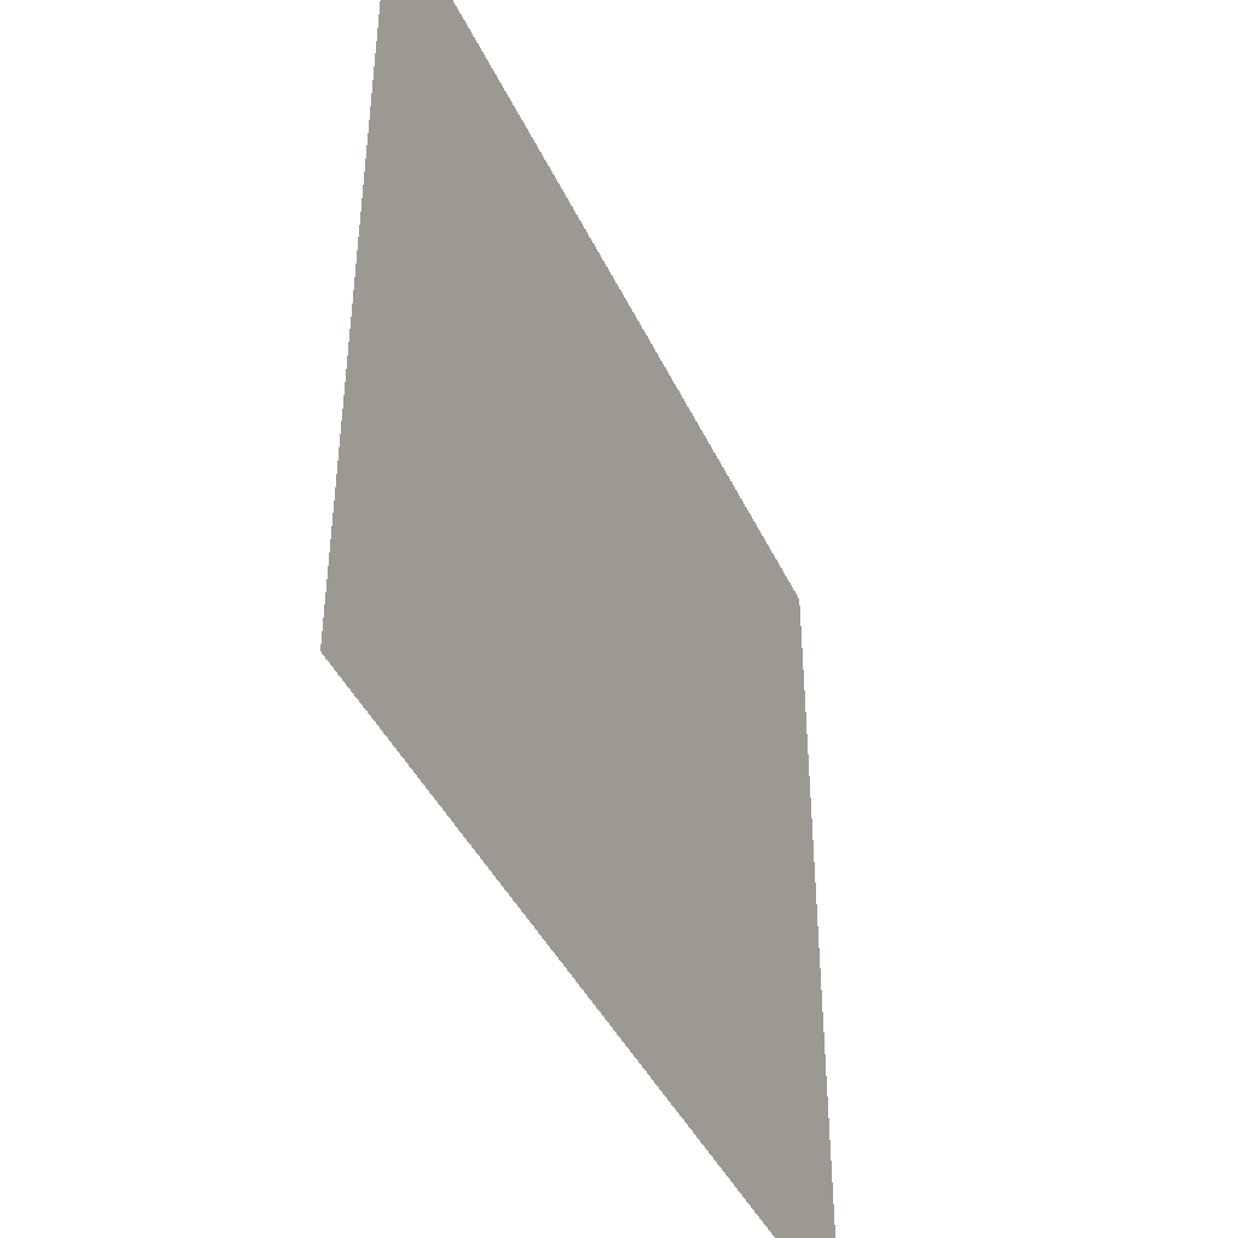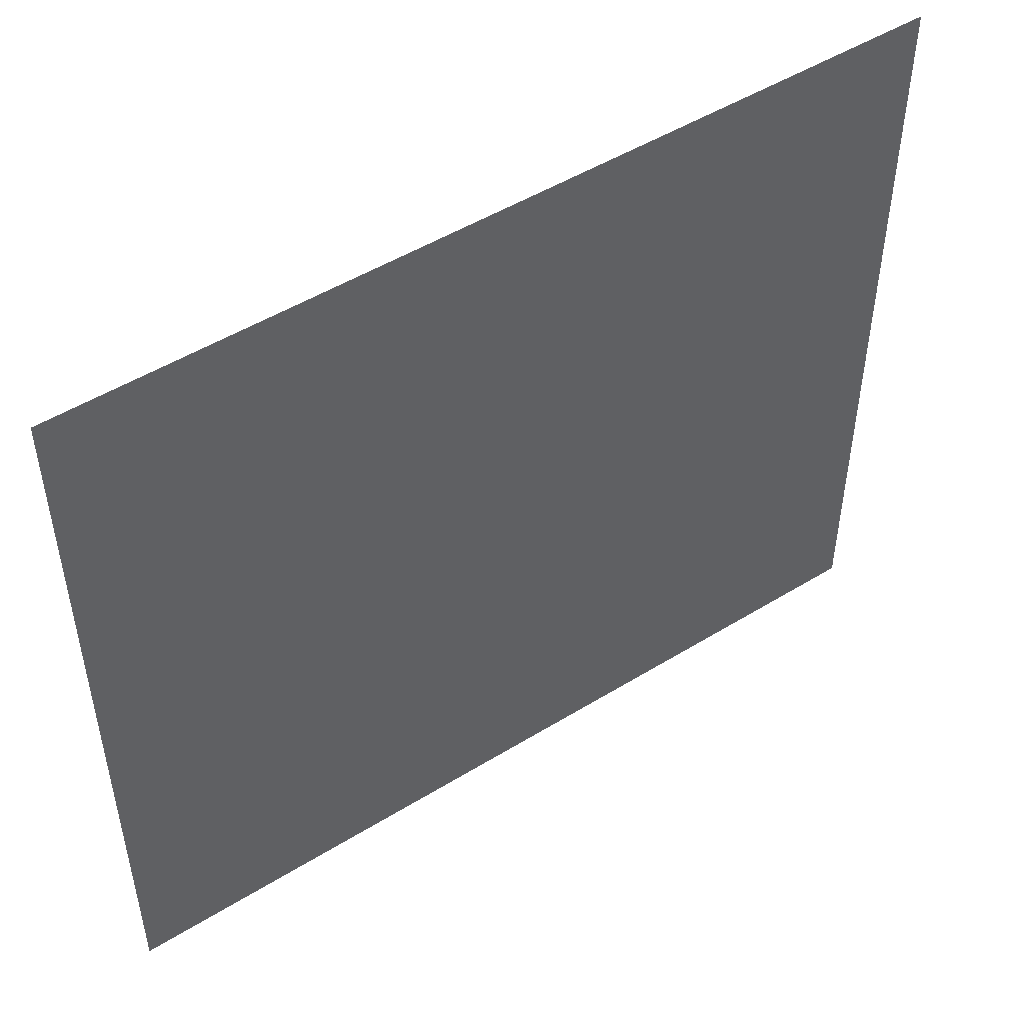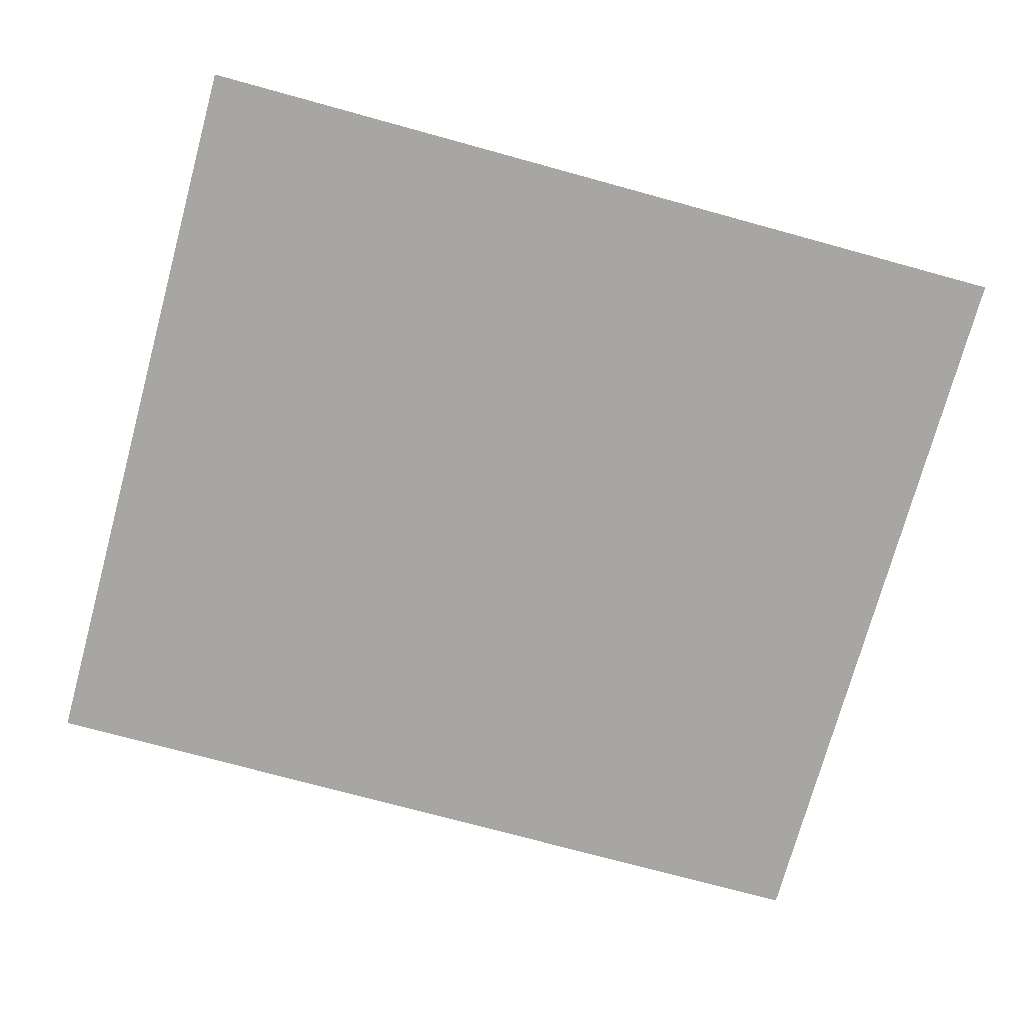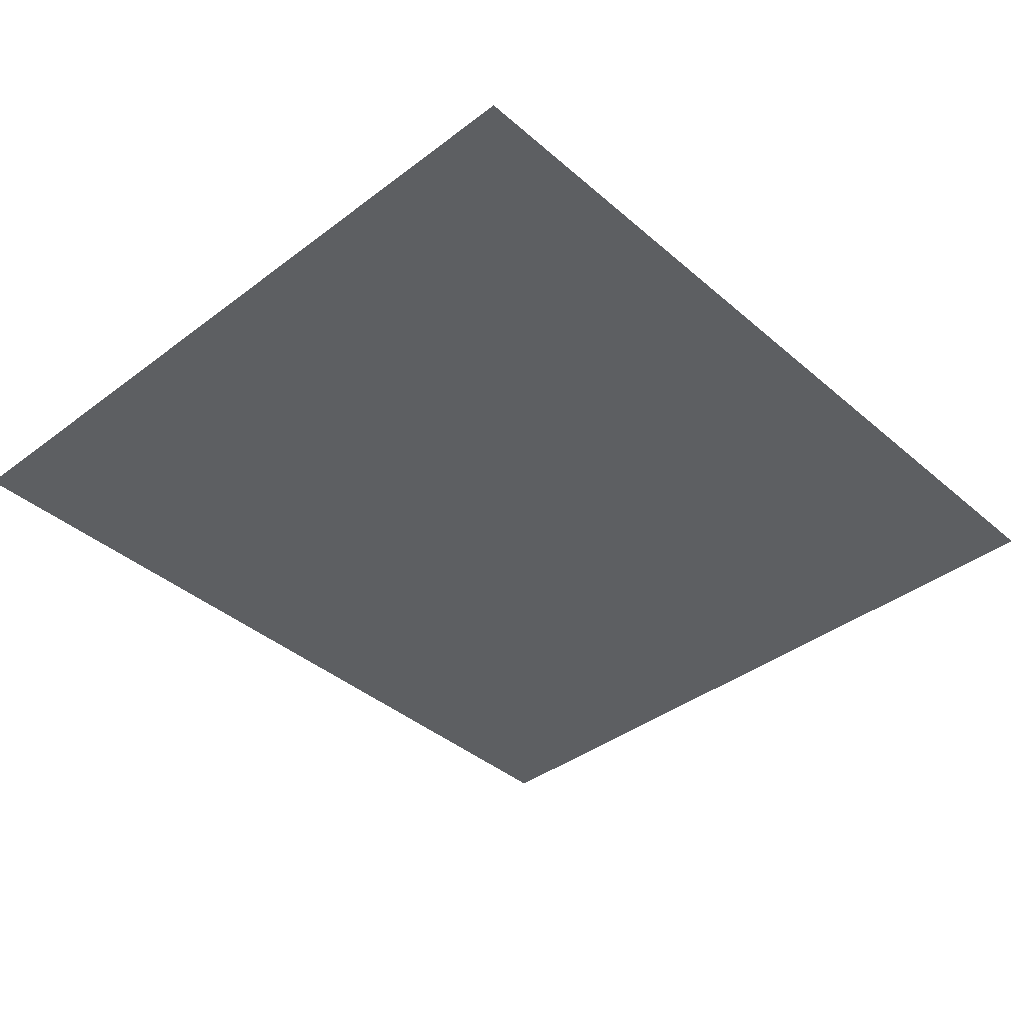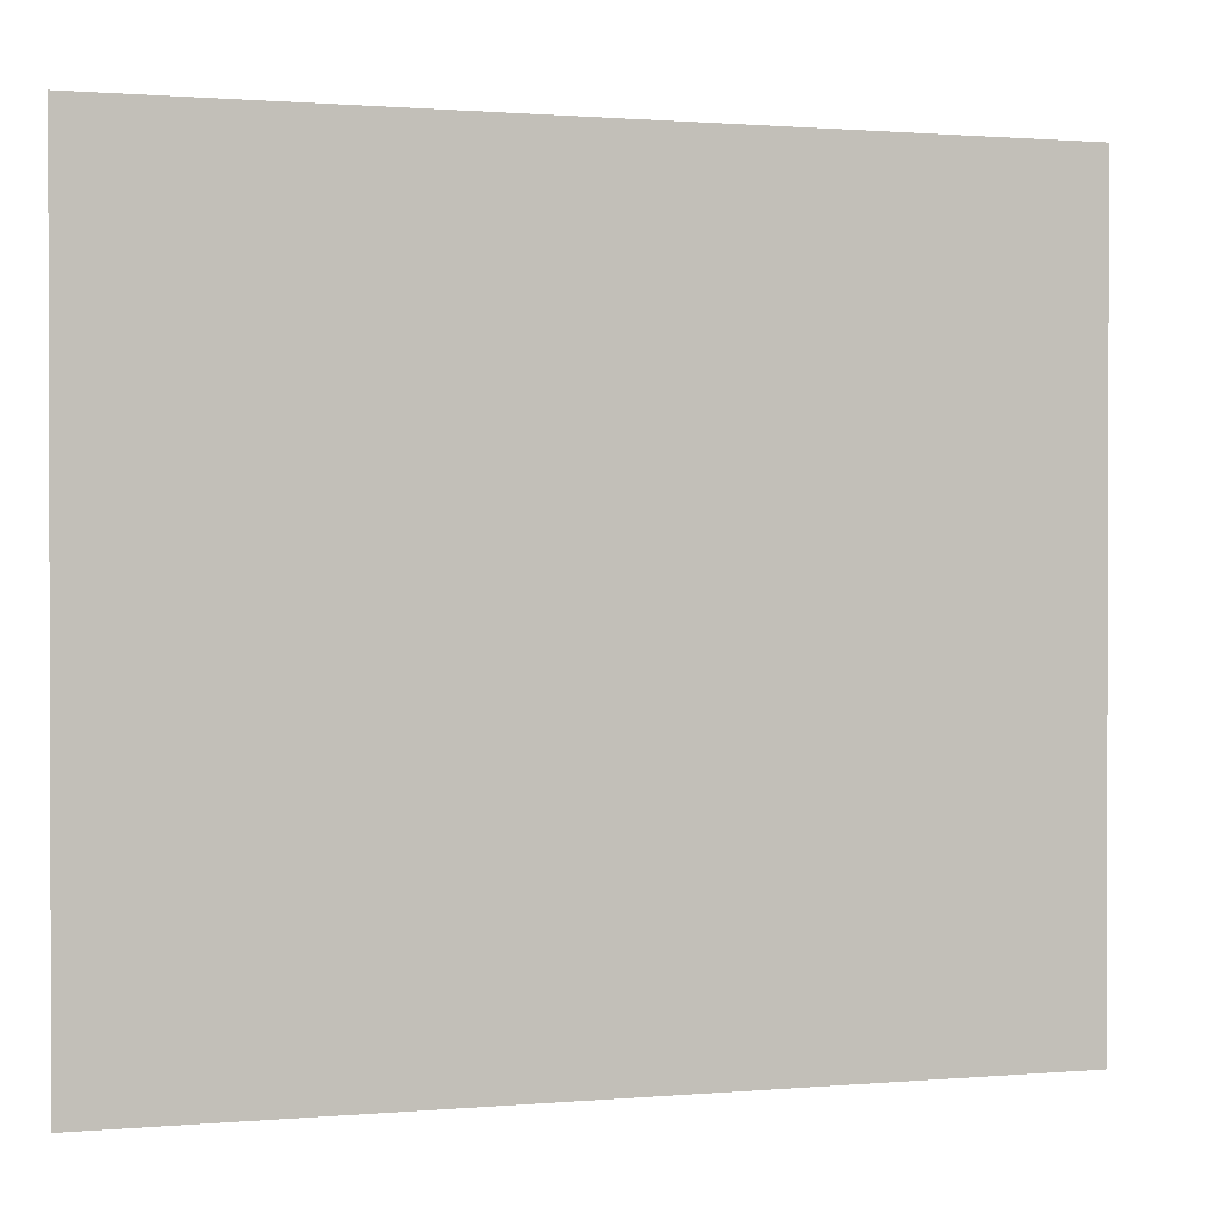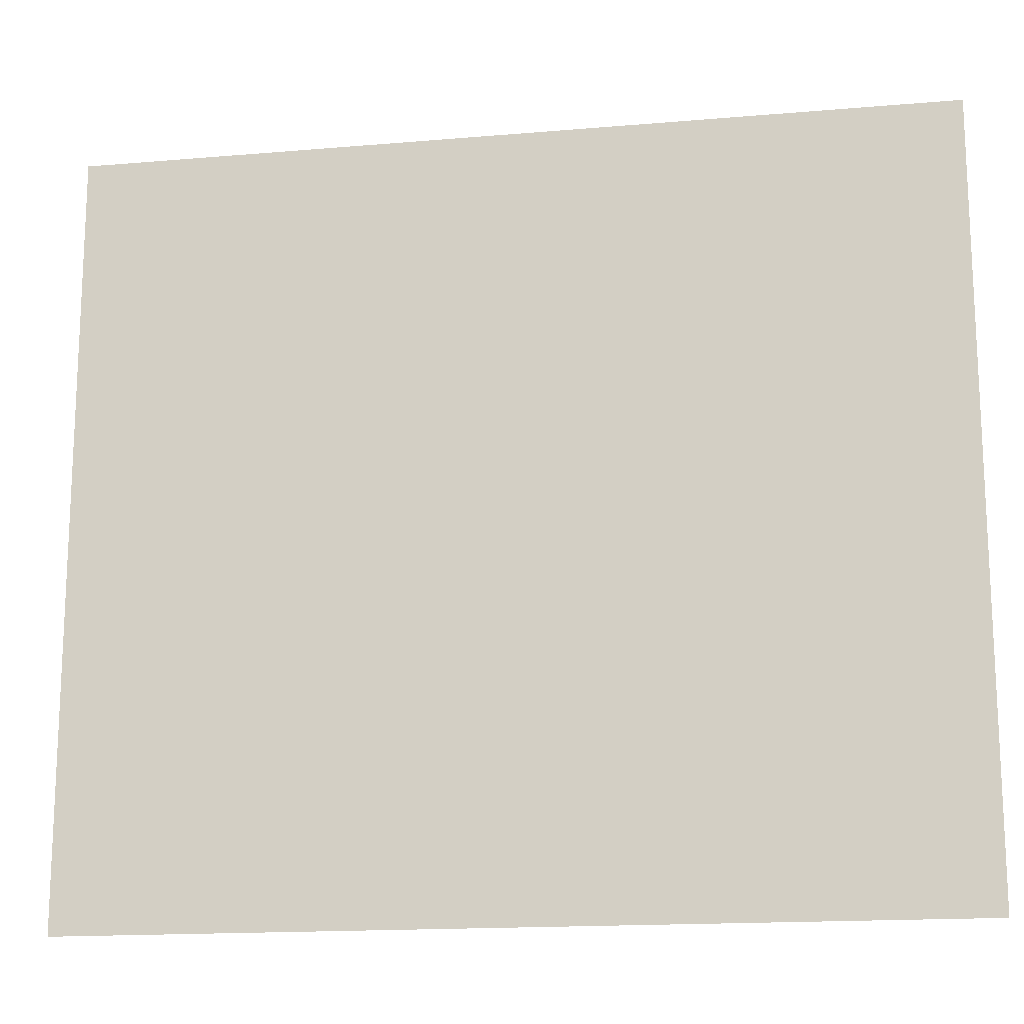
<metadata>
{"format":"obj","ext":"obj","renderer":"f3d","projection":"perspective","resolution":1024,"background":"white","views":[{"elev":-42.1,"azim":113.6,"up":"+Z"},{"elev":49.7,"azim":-34.2,"up":"+Z"},{"elev":-74.1,"azim":-15.3,"up":"+Y"},{"elev":-39.6,"azim":133.2,"up":"+Y"},{"elev":1.0,"azim":-17.8,"up":"+Z"},{"elev":-16.1,"azim":-169.9,"up":"+Z"}]}
</metadata>
<code>
g Mesh1 Model
v 0 0 0
v 24 0 0
v 24 0 21.28
v 0 0 21.28
f 1 2 3 4

</code>
